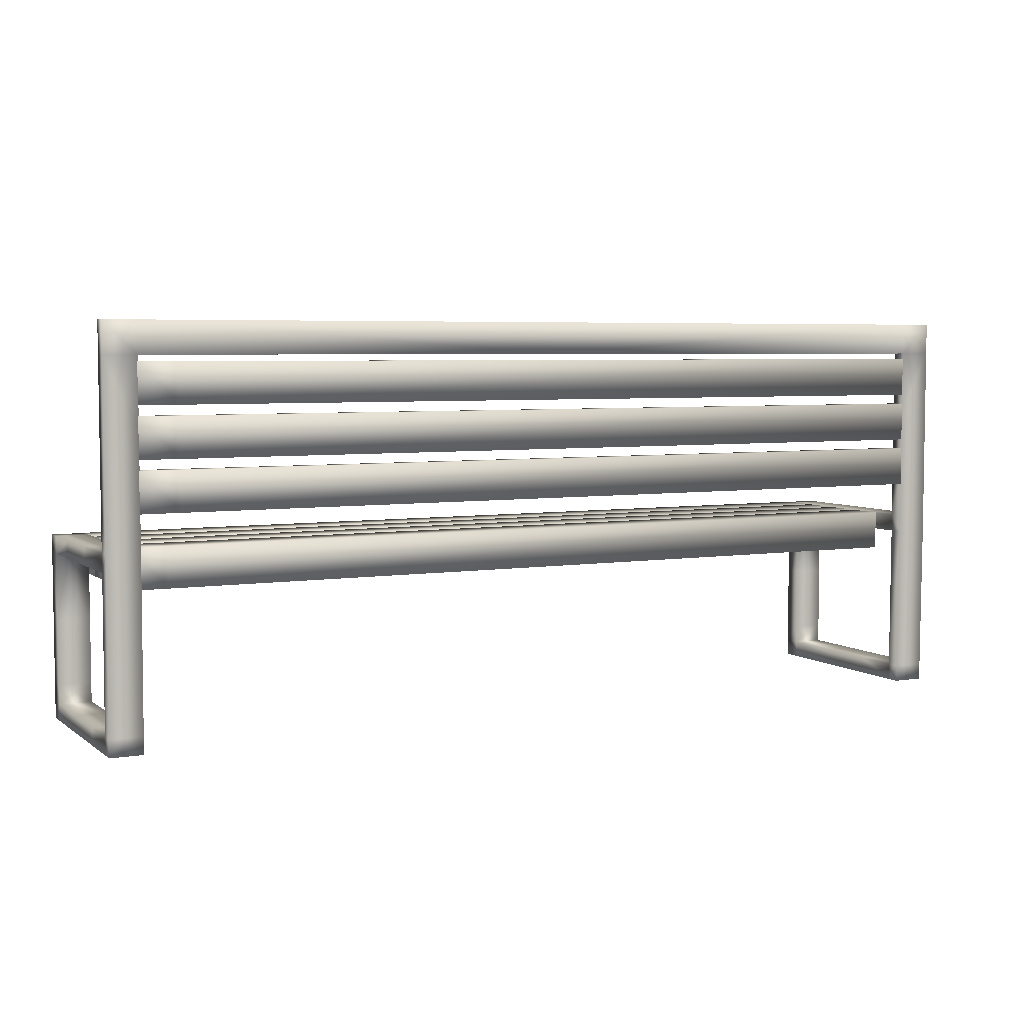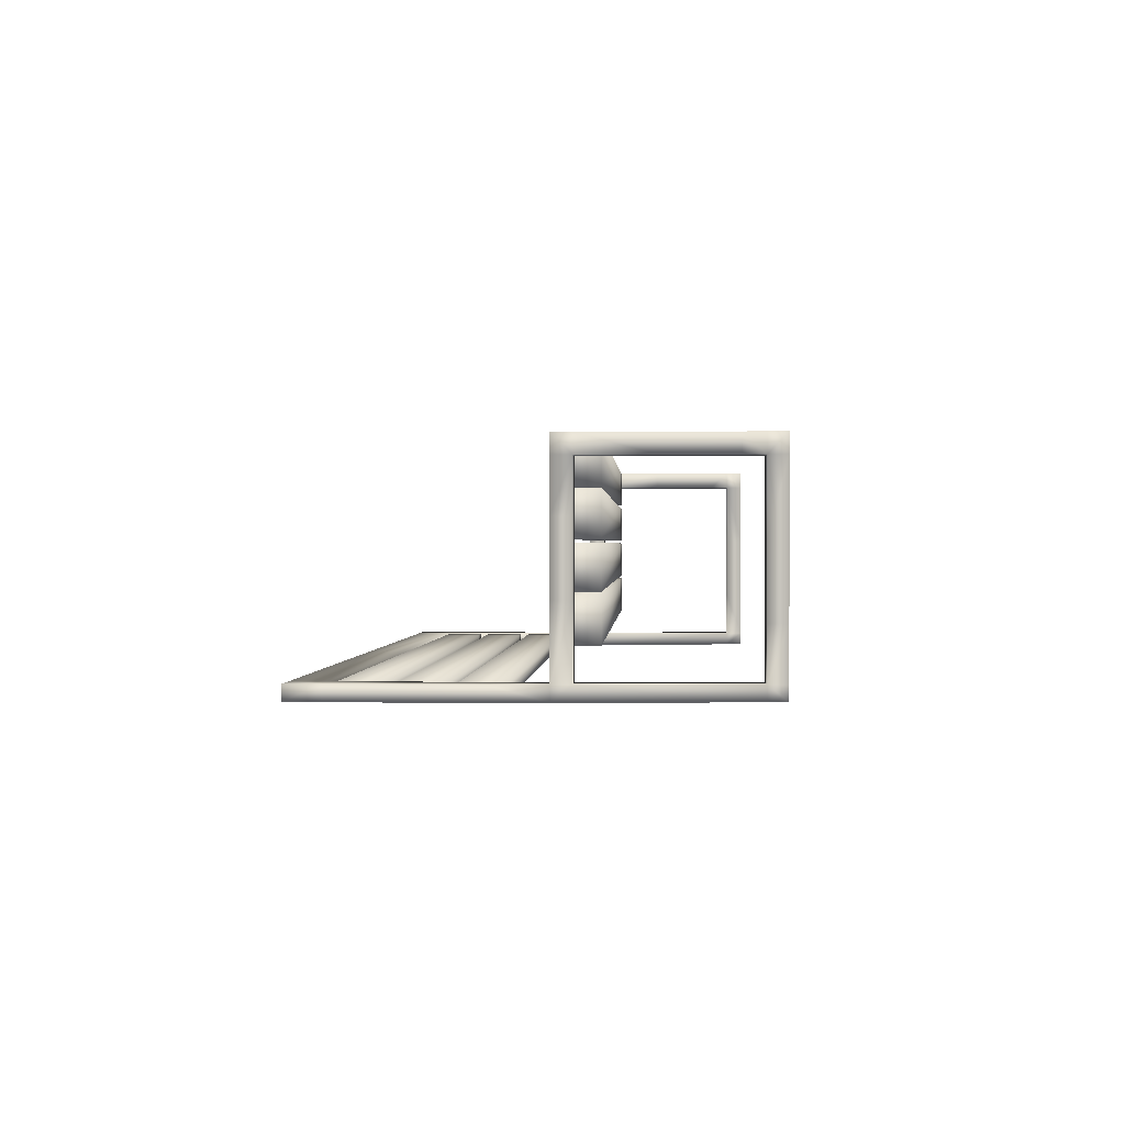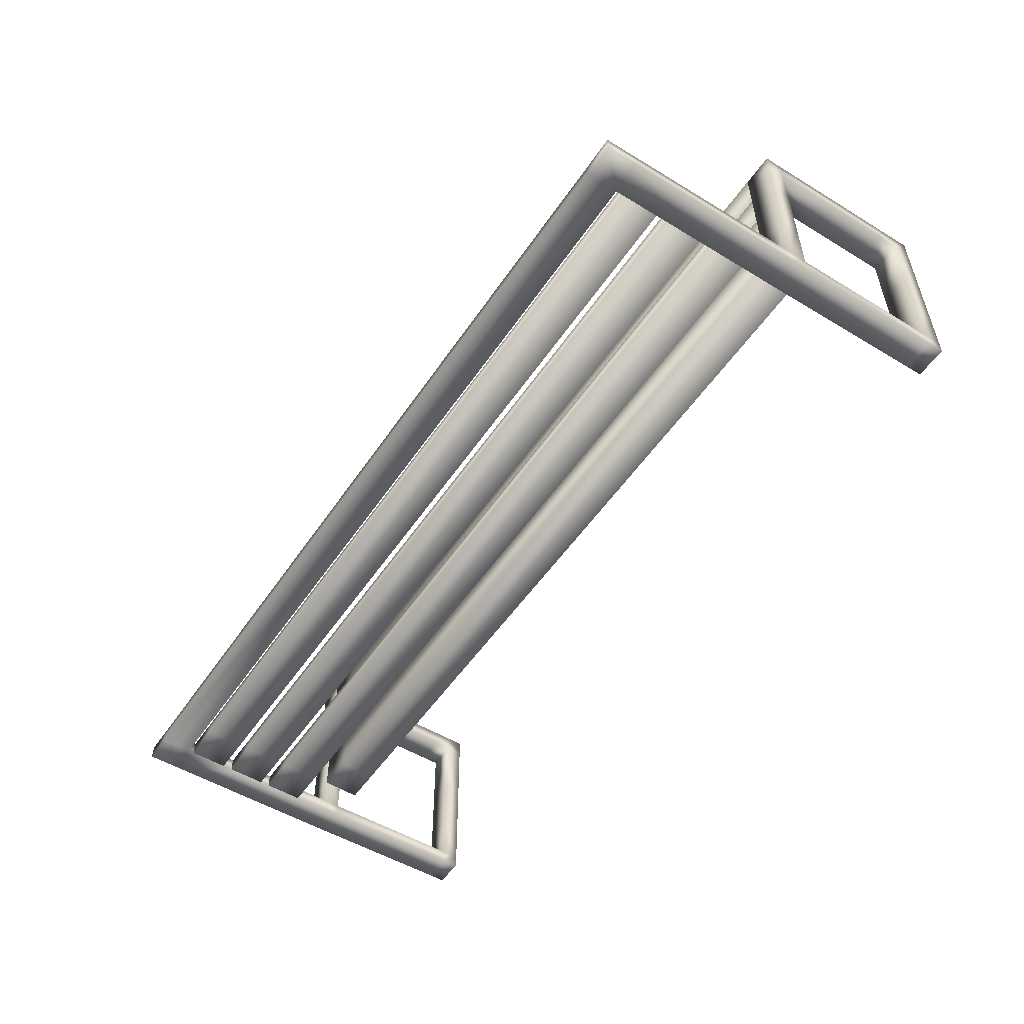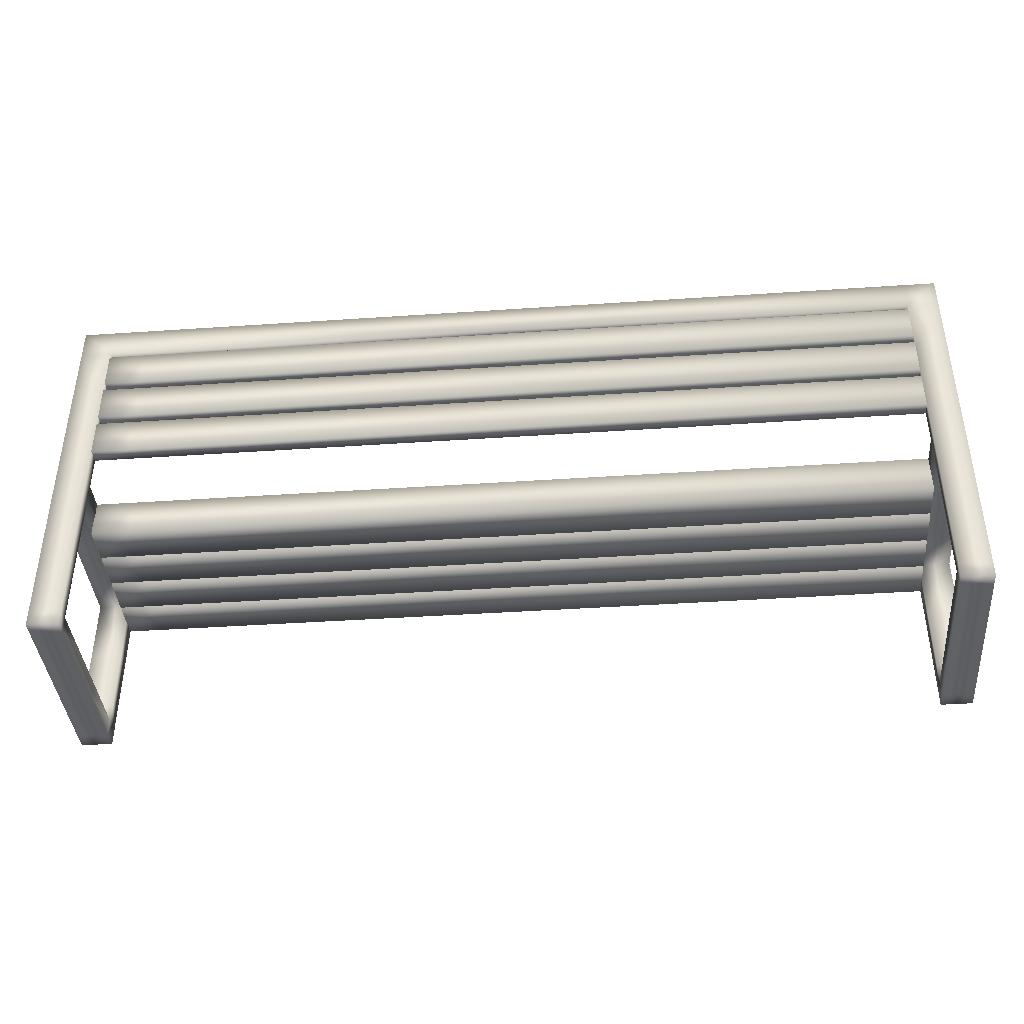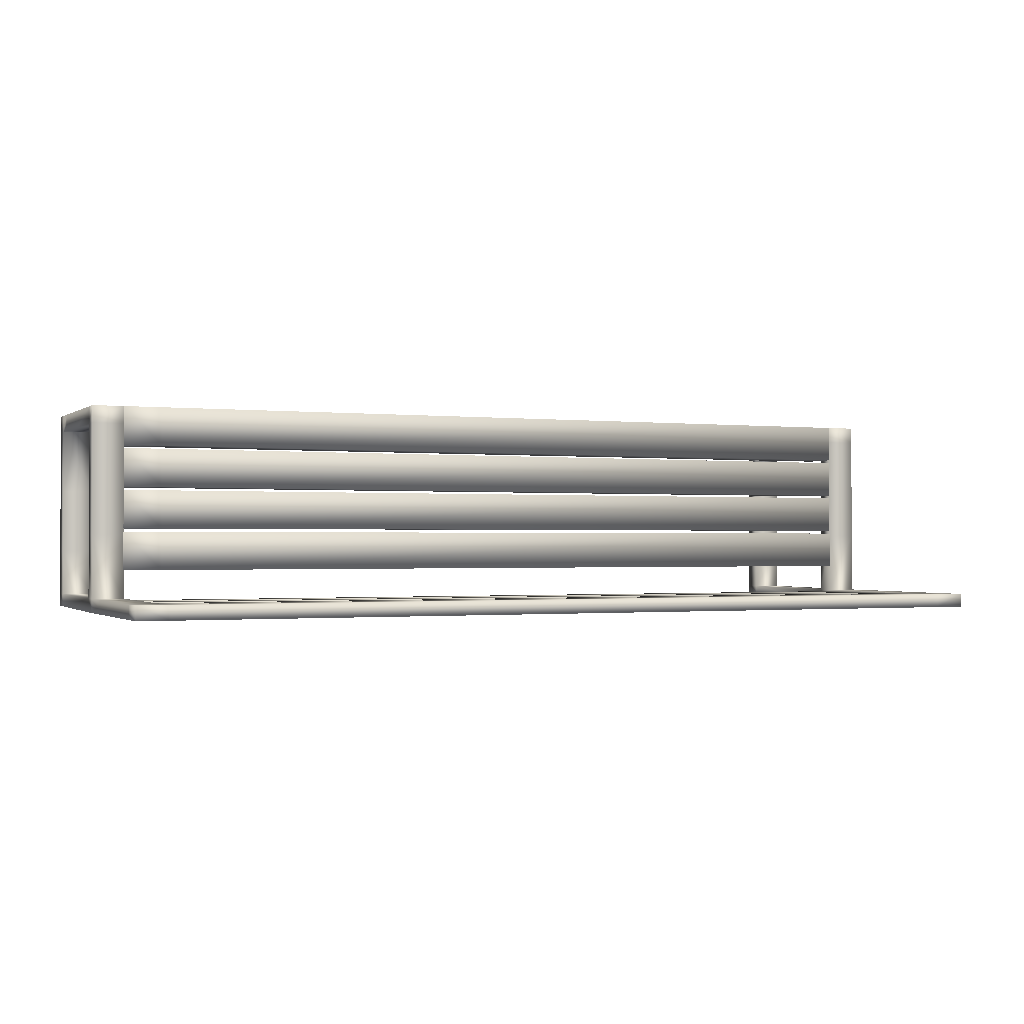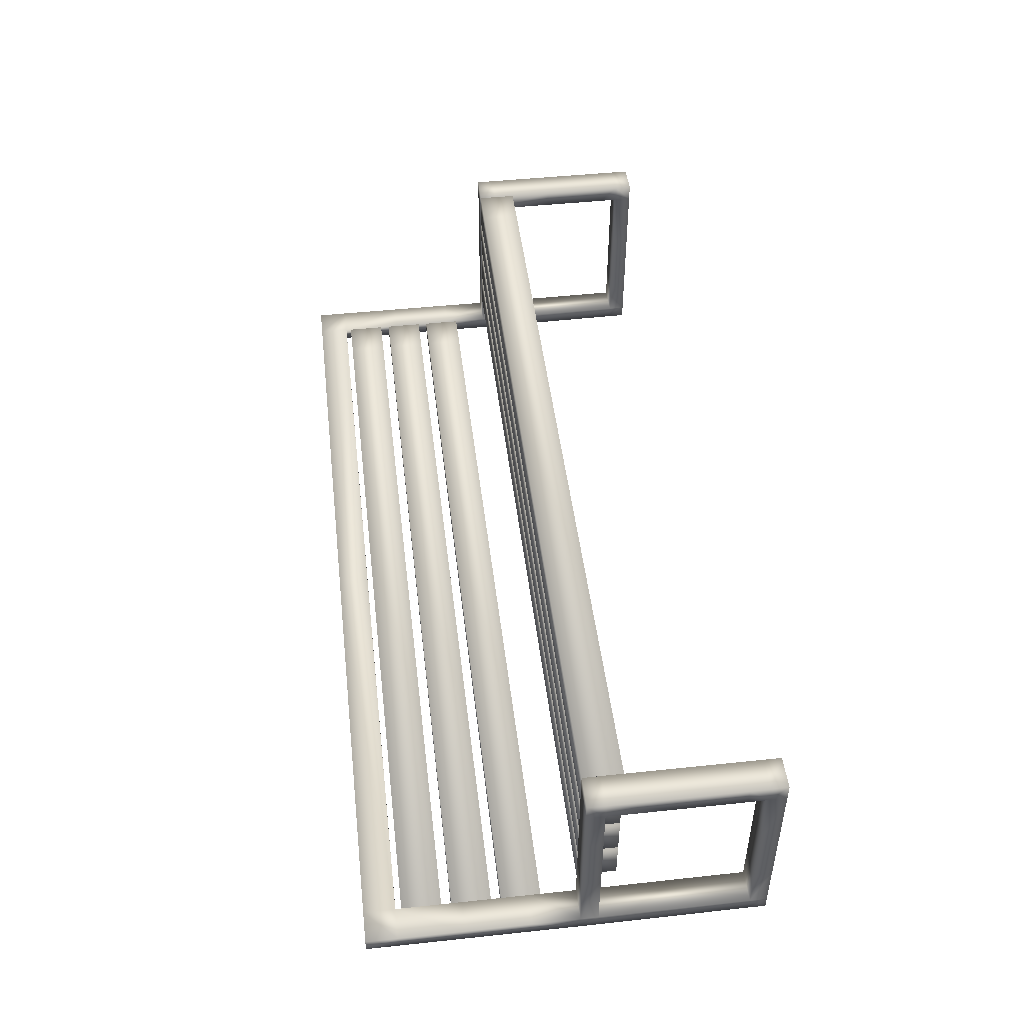
<metadata>
{"format":"obj","ext":"obj","renderer":"f3d","projection":"perspective","resolution":1024,"background":"white","views":[{"elev":5.0,"azim":153.4,"up":"+Y"},{"elev":0.5,"azim":-87.2,"up":"+Z"},{"elev":-52.5,"azim":-123.2,"up":"+Z"},{"elev":-40.4,"azim":-175.2,"up":"+Y"},{"elev":-1.0,"azim":156.1,"up":"+Z"},{"elev":47.6,"azim":-96.8,"up":"+Z"}]}
</metadata>
<code>
v  70.15 60.36 -16.07
v  70.15 60.36 -13.91
v  70.15 55.55 -13.91
v  70.15 55.55 -16.07
v  65.24 60.36 -16.07
v  65.24 60.36 -13.91
v  65.24 55.55 -16.07
v  0 55.55 -16.07
v  0 60.36 -16.07
v  65.24 55.55 -13.91
v  0 60.36 -13.91
v  0 55.55 -13.91
v  70.15 45.55 -16.07
v  65.24 45.55 -16.07
v  70.15 45.55 -13.91
v  65.24 45.55 -13.91
v  70.15 35.55 -16.07
v  65.24 35.55 -16.07
v  70.15 35.55 -13.91
v  65.24 35.55 -13.91
v  70.15 28.25 -16.07
v  65.24 28.25 -16.07
v  70.15 28.25 -13.91
v  65.24 28.25 -13.91
v  70.15 25.55 -16.07
v  65.24 25.55 -16.07
v  70.15 25.55 -13.91
v  65.24 25.55 16.09
v  70.15 25.55 16.09
v  70.15 28.25 16.09
v  65.24 28.25 16.09
v  65.24 25.55 -13.91
v  70.15 25.55 -3.911
v  65.24 25.55 -3.911
v  70.15 28.25 -3.911
v  65.24 28.25 -3.911
v  70.15 25.55 6.089
v  65.24 25.55 6.089
v  70.15 28.25 6.089
v  65.24 28.25 6.089
v  70.15 25.55 13.39
v  65.24 25.55 13.39
v  70.15 28.25 13.39
v  65.24 28.25 13.39
v  70.15 -0.0031 16.09
v  65.24 -0.0031 16.09
v  65.24 -0.0031 13.39
v  70.15 -0.0031 13.39
v  65.24 15.55 16.09
v  70.15 15.55 16.09
v  65.24 15.55 13.39
v  70.15 15.55 13.39
v  65.24 5.554 16.09
v  70.15 5.554 16.09
v  65.24 5.554 13.39
v  70.15 5.554 13.39
v  65.24 2.581 16.09
v  70.15 2.581 16.09
v  65.24 2.581 13.39
v  70.15 2.581 13.39
v  70.15 -0.0031 -15.85
v  65.24 -0.0031 -15.85
v  65.24 2.581 -15.85
v  70.15 2.581 -15.85
v  65.24 -0.0031 3.389
v  70.15 -0.0031 3.389
v  65.24 2.581 3.389
v  70.15 2.581 3.389
v  65.24 -0.0031 -6.611
v  70.15 -0.0031 -6.611
v  65.24 2.581 -6.611
v  70.15 2.581 -6.611
v  65.24 -0.0031 -13.79
v  70.15 -0.0031 -13.79
v  65.24 2.581 -13.79
v  70.15 2.581 -13.79
v  -70.15 55.55 -13.91
v  -70.15 60.36 -13.91
v  -70.15 60.36 -16.07
v  -70.15 55.55 -16.07
v  -65.24 60.36 -13.91
v  -65.24 60.36 -16.07
v  -65.24 55.55 -16.07
v  -65.24 55.55 -13.91
v  -65.24 45.55 -16.07
v  -70.15 45.55 -16.07
v  -70.15 45.55 -13.91
v  -65.24 45.55 -13.91
v  -65.24 35.55 -16.07
v  -70.15 35.55 -16.07
v  -70.15 35.55 -13.91
v  -65.24 35.55 -13.91
v  -65.24 28.25 -16.07
v  -70.15 28.25 -16.07
v  -70.15 28.25 -13.91
v  -65.24 28.25 -13.91
v  -65.24 25.55 -16.07
v  -70.15 25.55 -16.07
v  -70.15 25.55 -13.91
v  -70.15 28.25 16.09
v  -70.15 25.55 16.09
v  -65.24 25.55 16.09
v  -65.24 28.25 16.09
v  -65.24 25.55 -13.91
v  -65.24 25.55 -3.911
v  -70.15 25.55 -3.911
v  -70.15 28.25 -3.911
v  -65.24 28.25 -3.911
v  -65.24 25.55 6.089
v  -70.15 25.55 6.089
v  -70.15 28.25 6.089
v  -65.24 28.25 6.089
v  -65.24 25.55 13.39
v  -70.15 25.55 13.39
v  -70.15 28.25 13.39
v  -65.24 28.25 13.39
v  -65.24 -0.0031 13.39
v  -65.24 -0.0031 16.09
v  -70.15 -0.0031 16.09
v  -70.15 -0.0031 13.39
v  -70.15 15.55 16.09
v  -65.24 15.55 16.09
v  -65.24 15.55 13.39
v  -70.15 15.55 13.39
v  -70.15 5.554 16.09
v  -65.24 5.554 16.09
v  -65.24 5.554 13.39
v  -70.15 5.554 13.39
v  -70.15 2.581 16.09
v  -65.24 2.581 16.09
v  -65.24 2.581 13.39
v  -70.15 2.581 13.39
v  -65.24 2.581 -15.85
v  -65.24 -0.0031 -15.85
v  -70.15 -0.0031 -15.85
v  -70.15 2.581 -15.85
v  -70.15 -0.0031 3.389
v  -65.24 -0.0031 3.389
v  -65.24 2.581 3.389
v  -70.15 2.581 3.389
v  -70.15 -0.0031 -6.611
v  -65.24 -0.0031 -6.611
v  -65.24 2.581 -6.611
v  -70.15 2.581 -6.611
v  -70.15 -0.0031 -13.79
v  -65.24 -0.0031 -13.79
v  -65.24 2.581 -13.79
v  -70.15 2.581 -13.79
v  59.3 22.28 3.555
v  65.3 22.28 3.555
v  65.3 22.28 9.555
v  59.3 22.28 9.555
v  65.3 28.28 9.555
v  65.3 28.28 3.555
v  59.3 28.28 3.555
v  59.3 28.28 9.555
v  -65.23 22.28 9.555
v  -65.23 28.28 9.555
v  -65.23 28.28 3.555
v  -65.23 22.28 3.555
v  59.3 22.28 10.09
v  65.3 22.28 10.09
v  65.3 22.28 16.09
v  59.3 22.28 16.09
v  65.3 28.28 16.09
v  65.3 28.28 10.09
v  59.3 28.28 10.09
v  59.3 28.28 16.09
v  -65.23 22.28 16.09
v  -65.23 28.28 16.09
v  -65.23 28.28 10.09
v  -65.23 22.28 10.09
v  59.3 22.28 -2.975
v  65.3 22.28 -2.975
v  65.3 22.28 3.025
v  59.3 22.28 3.025
v  65.3 28.28 3.025
v  65.3 28.28 -2.975
v  59.3 28.28 -2.975
v  59.3 28.28 3.025
v  -65.23 22.28 3.025
v  -65.23 28.28 3.025
v  -65.23 28.28 -2.975
v  -65.23 22.28 -2.975
v  59.3 22.28 -9.505
v  65.3 22.28 -9.505
v  65.3 22.28 -3.505
v  59.3 22.28 -3.505
v  65.3 28.28 -3.505
v  65.3 28.28 -9.505
v  59.3 28.28 -9.505
v  59.3 28.28 -3.505
v  -65.23 22.28 -3.505
v  -65.23 28.28 -3.505
v  -65.23 28.28 -9.505
v  -65.23 22.28 -9.505
v  59.3 33.64 -16.09
v  65.3 33.64 -16.09
v  65.3 33.64 -13.99
v  59.3 33.64 -13.99
v  65.3 39.64 -13.99
v  65.3 39.64 -16.09
v  59.3 39.64 -16.09
v  59.3 39.64 -13.99
v  -65.23 33.64 -13.99
v  -65.23 39.64 -13.99
v  -65.23 39.64 -16.09
v  -65.23 33.64 -16.09
v  59.3 41.15 -16.09
v  65.3 41.15 -16.09
v  65.3 41.15 -13.99
v  59.3 41.15 -13.99
v  65.3 47.15 -13.99
v  65.3 47.15 -16.09
v  59.3 47.15 -16.09
v  59.3 47.15 -13.99
v  -65.23 41.15 -13.99
v  -65.23 47.15 -13.99
v  -65.23 47.15 -16.09
v  -65.23 41.15 -16.09
v  59.3 48.65 -16.09
v  65.3 48.65 -16.09
v  65.3 48.65 -13.99
v  59.3 48.65 -13.99
v  65.3 54.65 -13.99
v  65.3 54.65 -16.09
v  59.3 54.65 -16.09
v  59.3 54.65 -13.99
v  -65.23 48.65 -13.99
v  -65.23 54.65 -13.99
v  -65.23 54.65 -16.09
v  -65.23 48.65 -16.09
o Bench
g Bench
f 1 2 3 4
f 5 6 2 1
f 5 7 8 9
f 10 6 11 12
f 7 10 12 8
f 9 11 6 5
f 1 4 7 5
f 3 2 6 10
f 4 13 14 7
f 3 15 13 4
f 10 16 15 3
f 7 14 16 10
f 13 17 18 14
f 15 19 17 13
f 16 20 19 15
f 14 18 20 16
f 17 21 22 18
f 19 23 21 17
f 20 24 23 19
f 18 22 24 20
f 25 26 22 21
f 27 25 21 23
f 28 29 30 31
f 26 32 24 22
f 27 33 34 32
f 23 35 33 27
f 24 36 35 23
f 32 34 36 24
f 33 37 38 34
f 35 39 37 33
f 36 40 39 35
f 34 38 40 36
f 37 41 42 38
f 39 43 41 37
f 40 44 43 39
f 38 42 44 40
f 45 46 47 48
f 30 29 41 43
f 31 30 43 44
f 28 31 44 42
f 28 49 50 29
f 42 51 49 28
f 41 52 51 42
f 29 50 52 41
f 49 53 54 50
f 51 55 53 49
f 52 56 55 51
f 50 54 56 52
f 53 57 58 54
f 55 59 57 53
f 56 60 59 55
f 54 58 60 56
f 46 45 58 57
f 47 46 57 59
f 61 62 63 64
f 45 48 60 58
f 47 65 66 48
f 59 67 65 47
f 60 68 67 59
f 48 66 68 60
f 65 69 70 66
f 67 71 69 65
f 68 72 71 67
f 66 70 72 68
f 69 73 74 70
f 71 75 73 69
f 72 76 75 71
f 70 74 76 72
f 62 61 74 73
f 63 62 73 75
f 61 64 76 74
f 76 27 32 75
f 63 26 25 64
f 75 32 26 63
f 64 25 27 76
f 77 78 79 80
f 78 81 82 79
f 8 83 82 9
f 11 81 84 12
f 12 84 83 8
f 81 11 9 82
f 83 80 79 82
f 81 78 77 84
f 85 86 80 83
f 86 87 77 80
f 87 88 84 77
f 88 85 83 84
f 89 90 86 85
f 90 91 87 86
f 91 92 88 87
f 92 89 85 88
f 93 94 90 89
f 94 95 91 90
f 95 96 92 91
f 96 93 89 92
f 93 97 98 94
f 94 98 99 95
f 100 101 102 103
f 96 104 97 93
f 105 106 99 104
f 106 107 95 99
f 107 108 96 95
f 108 105 104 96
f 109 110 106 105
f 110 111 107 106
f 111 112 108 107
f 112 109 105 108
f 113 114 110 109
f 114 115 111 110
f 115 116 112 111
f 116 113 109 112
f 117 118 119 120
f 114 101 100 115
f 115 100 103 116
f 116 103 102 113
f 121 122 102 101
f 122 123 113 102
f 123 124 114 113
f 124 121 101 114
f 125 126 122 121
f 126 127 123 122
f 127 128 124 123
f 128 125 121 124
f 129 130 126 125
f 130 131 127 126
f 131 132 128 127
f 132 129 125 128
f 129 119 118 130
f 130 118 117 131
f 133 134 135 136
f 132 120 119 129
f 137 138 117 120
f 138 139 131 117
f 139 140 132 131
f 140 137 120 132
f 141 142 138 137
f 142 143 139 138
f 143 144 140 139
f 144 141 137 140
f 145 146 142 141
f 146 147 143 142
f 147 148 144 143
f 148 145 141 144
f 145 135 134 146
f 146 134 133 147
f 148 136 135 145
f 104 99 148 147
f 98 97 133 136
f 97 104 147 133
f 99 98 136 148
f 149 150 151 152
f 153 154 155 156
f 151 153 156 152
f 150 154 153 151
f 149 155 154 150
f 157 158 159 160
f 152 157 160 149
f 156 158 157 152
f 155 159 158 156
f 149 160 159 155
f 161 162 163 164
f 165 166 167 168
f 163 165 168 164
f 162 166 165 163
f 161 167 166 162
f 169 170 171 172
f 164 169 172 161
f 168 170 169 164
f 167 171 170 168
f 161 172 171 167
f 173 174 175 176
f 177 178 179 180
f 175 177 180 176
f 174 178 177 175
f 173 179 178 174
f 181 182 183 184
f 176 181 184 173
f 180 182 181 176
f 179 183 182 180
f 173 184 183 179
f 185 186 187 188
f 189 190 191 192
f 187 189 192 188
f 186 190 189 187
f 185 191 190 186
f 193 194 195 196
f 188 193 196 185
f 192 194 193 188
f 191 195 194 192
f 185 196 195 191
f 197 198 199 200
f 201 202 203 204
f 199 201 204 200
f 198 202 201 199
f 197 203 202 198
f 205 206 207 208
f 200 205 208 197
f 204 206 205 200
f 203 207 206 204
f 197 208 207 203
f 209 210 211 212
f 213 214 215 216
f 211 213 216 212
f 210 214 213 211
f 209 215 214 210
f 217 218 219 220
f 212 217 220 209
f 216 218 217 212
f 215 219 218 216
f 209 220 219 215
f 221 222 223 224
f 225 226 227 228
f 223 225 228 224
f 222 226 225 223
f 221 227 226 222
f 229 230 231 232
f 224 229 232 221
f 228 230 229 224
f 227 231 230 228
f 221 232 231 227

</code>
